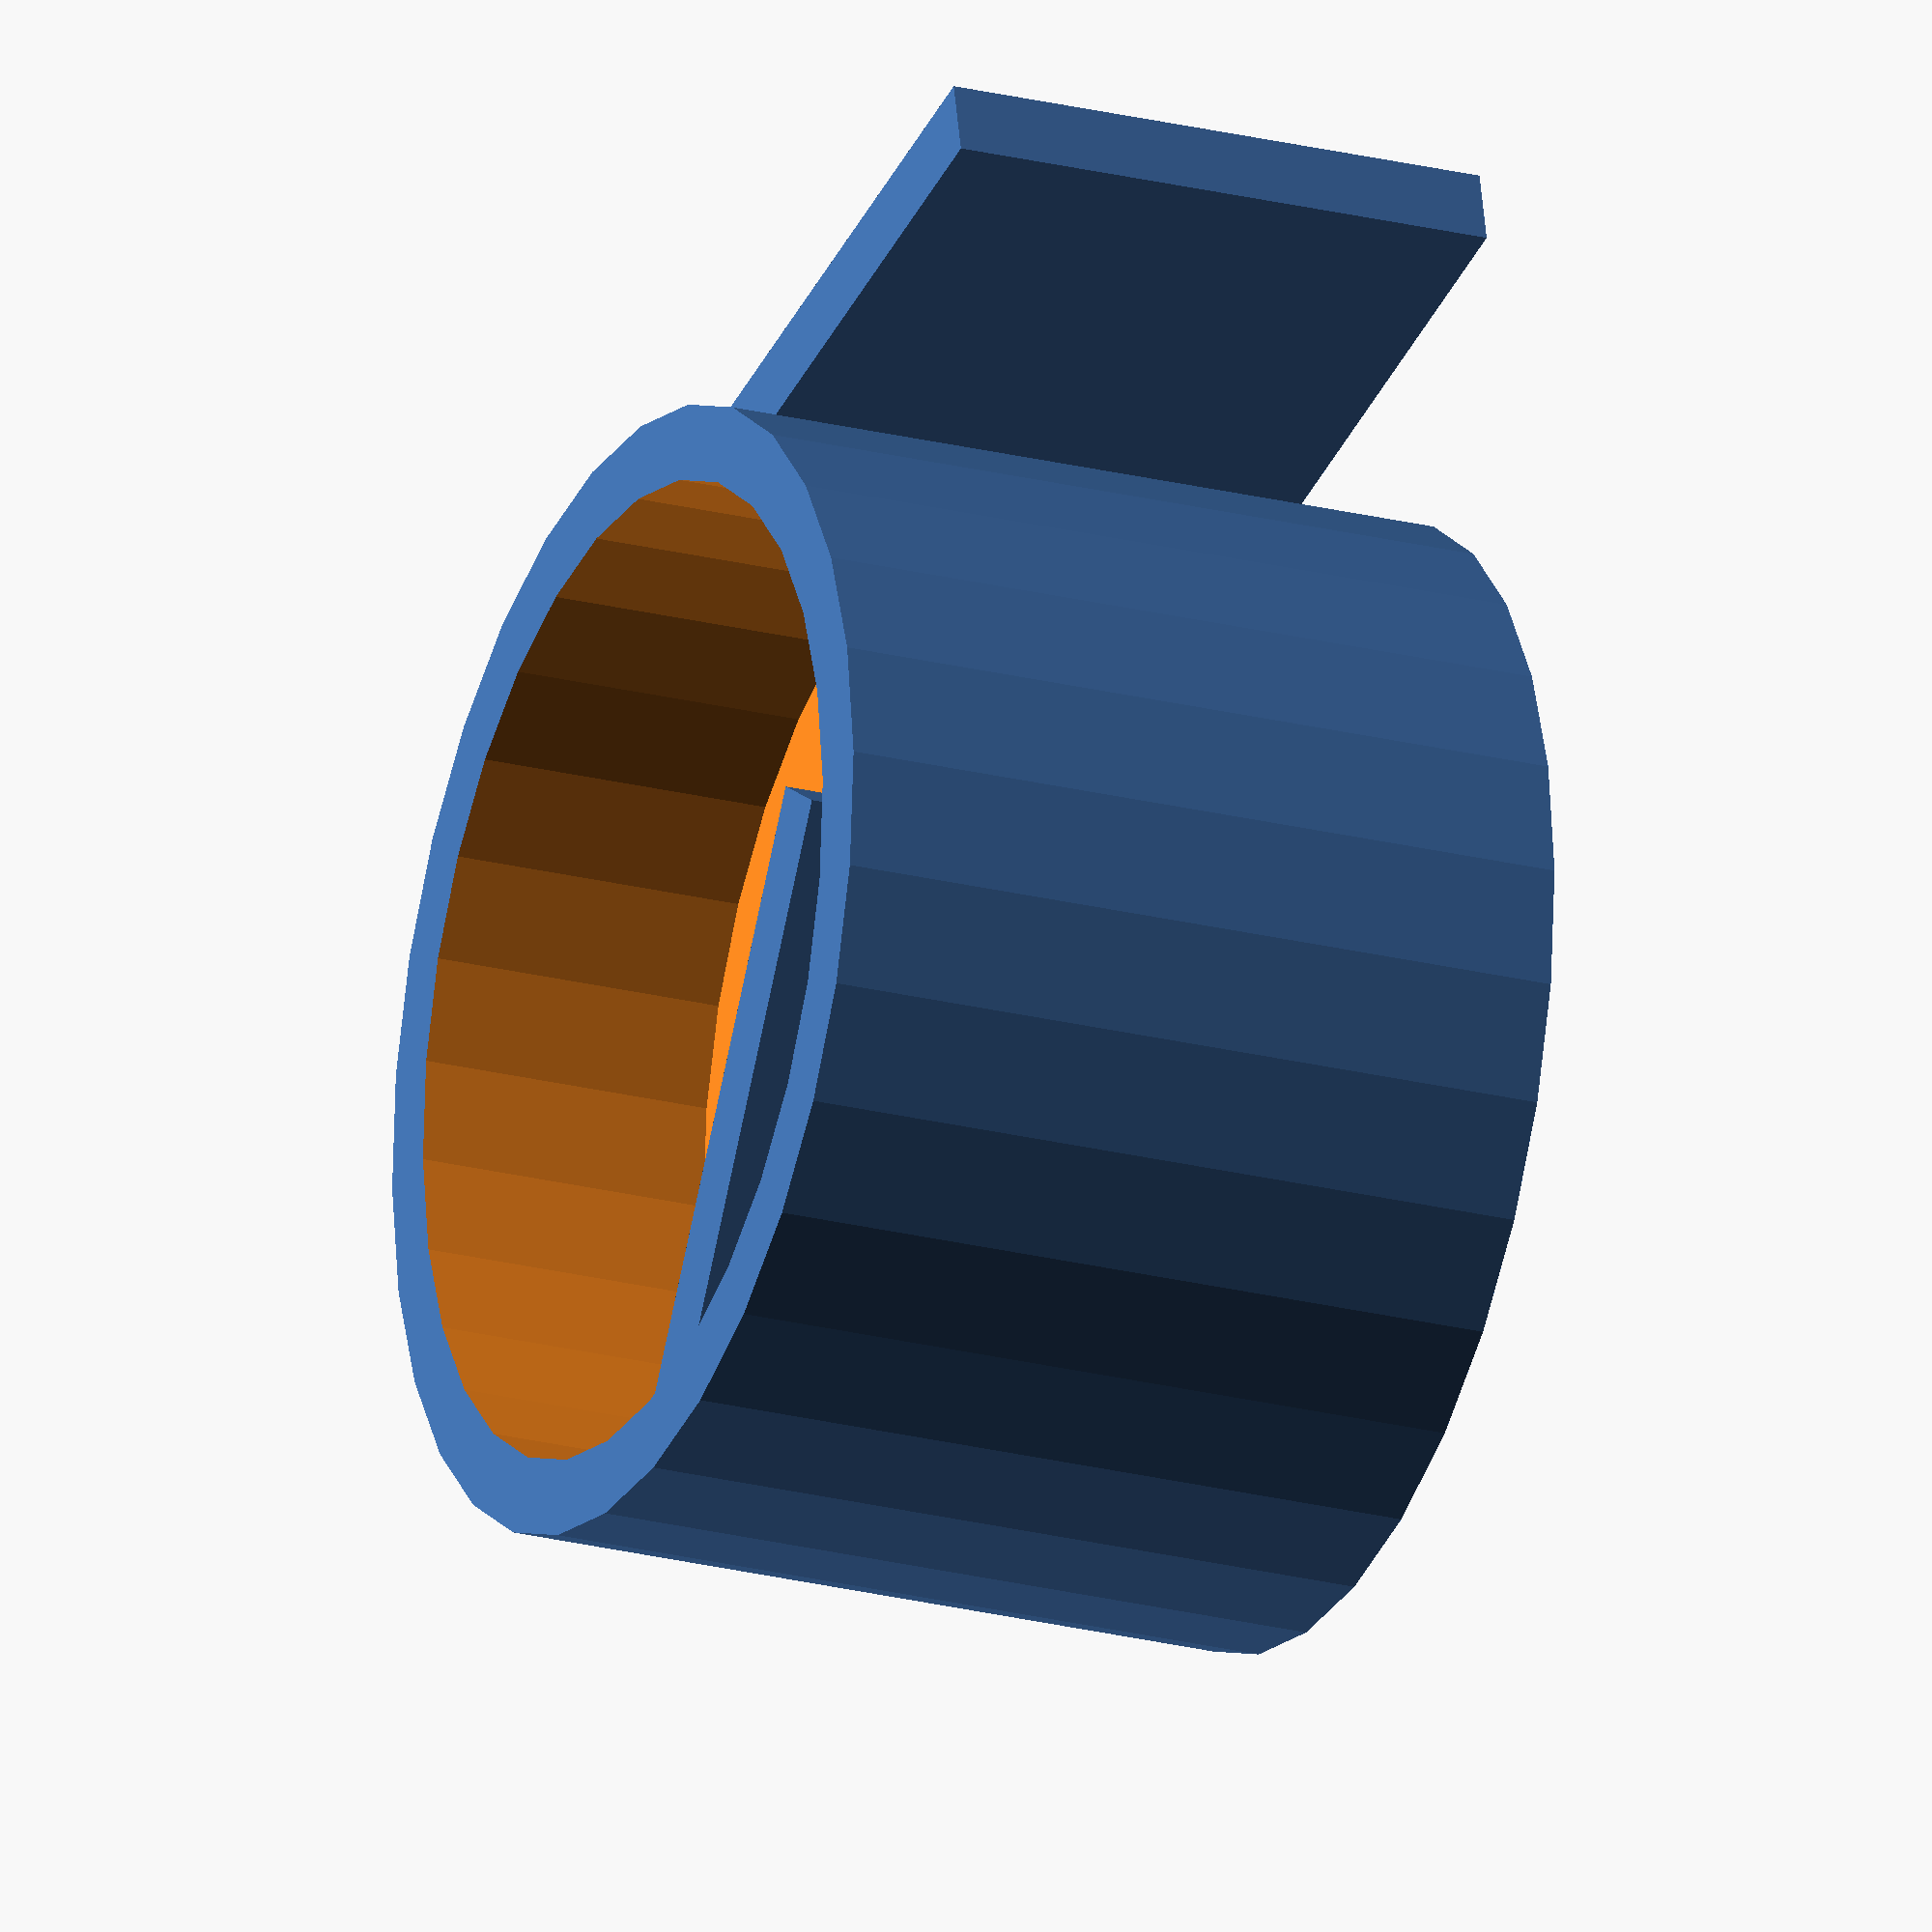
<openscad>
difference() {
    cylinder(d=30,h=20);
    translate([0,0,12])
        cylinder(d=26,h=25);
}
translate([-15,17,0])
    cube([30,2,15]);


rotate(45)
    translate([-15,2,0])
        cube([20,2,15]);
</openscad>
<views>
elev=202.8 azim=166.4 roll=113.7 proj=o view=wireframe
</views>
